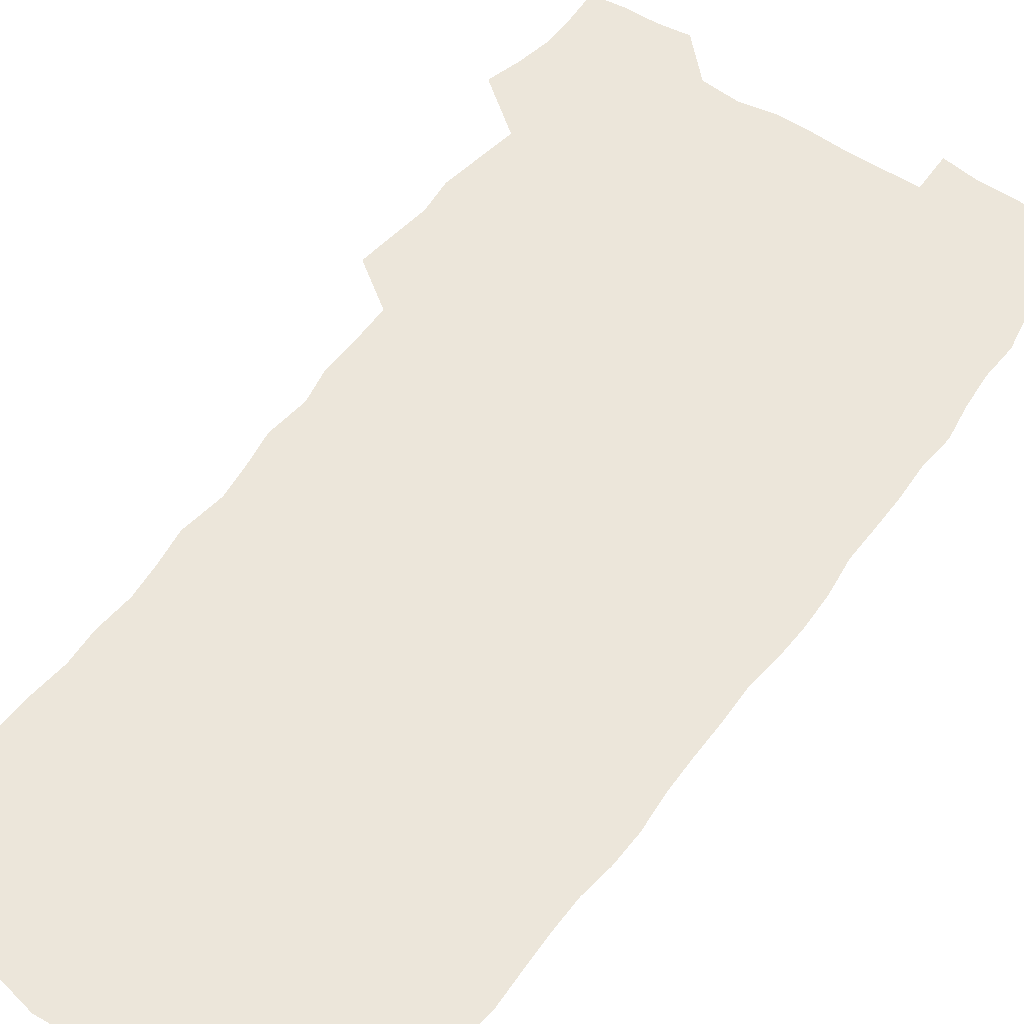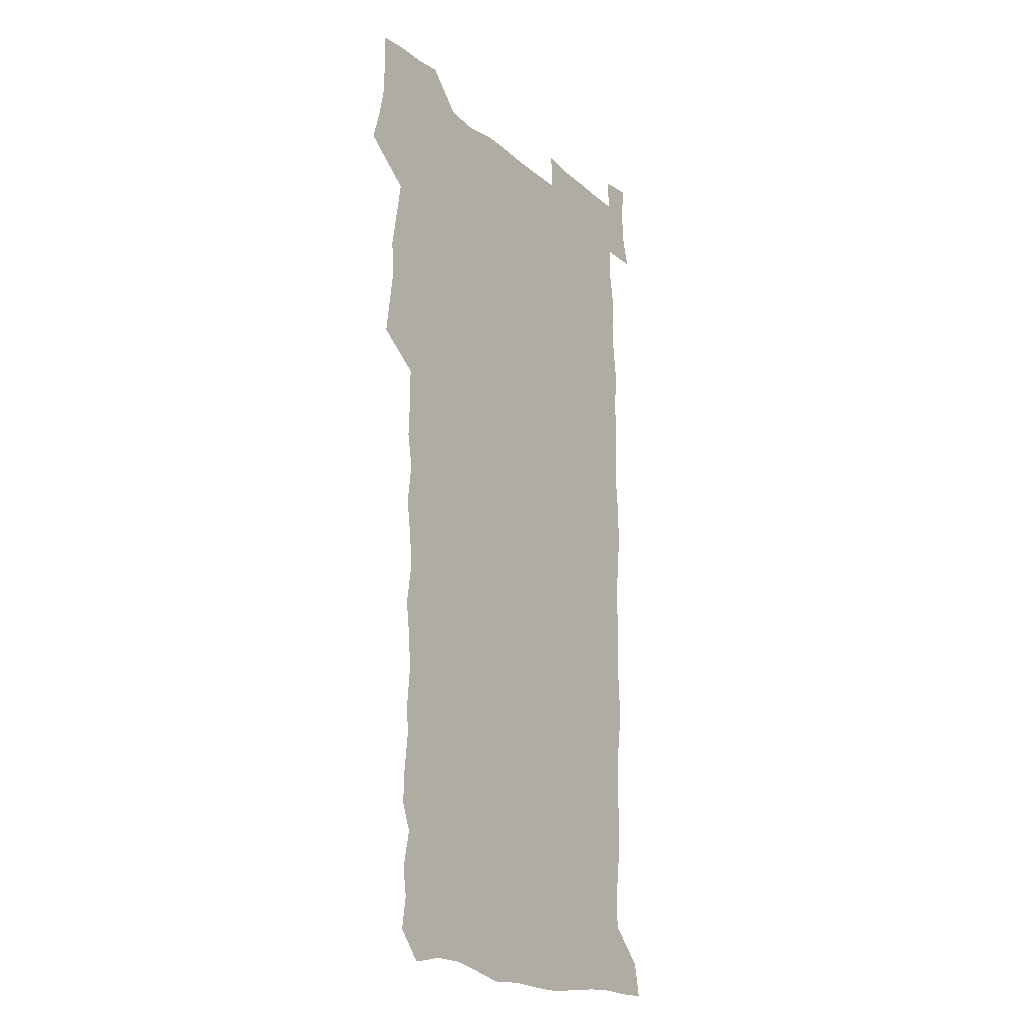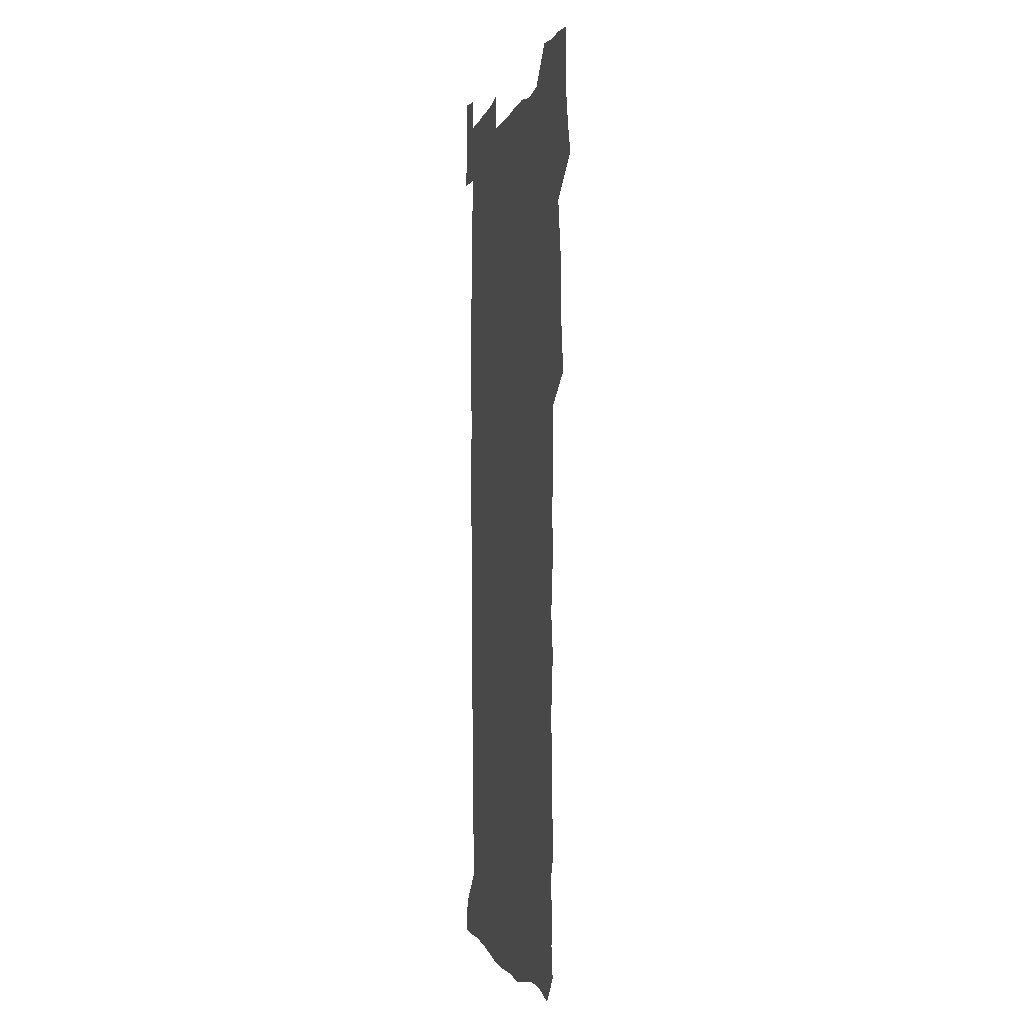
<metadata>
{"format":"obj","ext":"obj","renderer":"f3d","projection":"perspective","resolution":1024,"background":"white","views":[{"elev":54.3,"azim":34.6,"up":"+Z"},{"elev":-19.3,"azim":-56.0,"up":"+Y"},{"elev":-1.8,"azim":-102.6,"up":"+Y"}]}
</metadata>
<code>
v 458.8 527.6 0
v 462.9 541.4 0
v 465.9 555.8 0
v 466.2 570.4 0
v 465.5 585.5 0
v 472.1 431.4 0
v 474.2 446.8 0
v 476.5 462.6 0
v 475.2 477.6 0
v 478.1 493.7 0
v 480.9 510.3 0
v 481.3 525 0
v 478.7 540.4 0
v 483.7 554.1 0
v 481.8 569.5 0
v 479.6 587 0
v 492.6 157.5 0
v 494.8 171.8 0
v 492.8 183.7 0
v 496.3 200.4 0
v 491.7 212 0
v 492.3 226.6 0
v 494.1 242.5 0
v 493.4 257.1 0
v 495 274 0
v 493.7 289.3 0
v 491.8 303.8 0
v 494.7 322.6 0
v 493.1 337.6 0
v 491 352.2 0
v 493.3 369.8 0
v 490.7 384.9 0
v 491.4 401.4 0
v 491.4 417.4 0
v 494.5 434.2 0
v 494.2 449.2 0
v 496 464.6 0
v 495.9 479.5 0
v 495.5 494.5 0
v 497.6 510.1 0
v 497.5 524.9 0
v 498.3 539.5 0
v 497.3 554.8 0
v 495.8 570.3 0
v 493.9 587 0
v 503.4 144.8 0
v 509.9 163 0
v 513.8 179.2 0
v 511.9 191.7 0
v 513.3 206.9 0
v 513.3 221.6 0
v 515.4 238.1 0
v 515.8 253.1 0
v 515.1 267.7 0
v 513.6 281.6 0
v 513 296.5 0
v 510.2 310.3 0
v 511.1 326.5 0
v 511.6 342.5 0
v 511 357.9 0
v 511.3 373.7 0
v 512.5 389.9 0
v 512.7 405 0
v 509.6 419.6 0
v 511 435.3 0
v 512.4 450.8 0
v 512.2 465.4 0
v 510.4 480.1 0
v 512.5 495.2 0
v 512.9 510 0
v 513.7 524.6 0
v 513 539.4 0
v 511.8 554.8 0
v 510.2 570.2 0
v 507.6 588.6 0
v 519.4 148 0
v 524.3 164.3 0
v 528.7 182.5 0
v 527.7 195.3 0
v 529.5 211.4 0
v 530.5 227 0
v 530.7 241.7 0
v 530.9 256.6 0
v 530.5 271.3 0
v 529.8 285.7 0
v 529.1 300.4 0
v 528.9 315.7 0
v 529 330.9 0
v 528.6 345.9 0
v 527.9 360.8 0
v 527.8 376 0
v 528 391.3 0
v 527.7 406.4 0
v 527.1 421.3 0
v 527.3 436.5 0
v 526.7 451.1 0
v 527 465.9 0
v 529.6 481.2 0
v 528.5 495.6 0
v 528.4 510.1 0
v 528.3 524.5 0
v 528.5 538.9 0
v 527 554.1 0
v 523.9 571.9 0
v 534.3 147.7 0
v 539.5 165.9 0
v 542.3 183 0
v 545.1 200.8 0
v 545.4 215.3 0
v 545.7 229.9 0
v 545.6 244.4 0
v 545.1 258.6 0
v 544.7 272.9 0
v 544.5 287.9 0
v 544 302.6 0
v 544.4 318.1 0
v 543.5 332.2 0
v 543.3 347.2 0
v 542.9 361.9 0
v 543.5 377.8 0
v 542.6 392.1 0
v 544.1 408.2 0
v 543.3 422.5 0
v 543.5 437.4 0
v 543.8 452.2 0
v 543.8 466.8 0
v 543.5 481.3 0
v 543.4 495.7 0
v 543.4 510.1 0
v 542.9 524.4 0
v 544 538.3 0
v 541.6 554.7 0
v 540 570.4 0
v 548.9 145 0
v 553.4 163.8 0
v 557.1 184.7 0
v 559.2 202.5 0
v 559.4 216.4 0
v 560 231.7 0
v 559.5 245.4 0
v 559.4 260.1 0
v 559.1 274.5 0
v 558.5 288.8 0
v 558.7 304.3 0
v 558 318.3 0
v 558.1 333.4 0
v 557.9 348.2 0
v 557 362 0
v 557.8 378.2 0
v 557.6 392.9 0
v 558.2 408.3 0
v 558 422.9 0
v 557.7 437.3 0
v 558.2 452.3 0
v 558.1 466.8 0
v 558 481.3 0
v 557.9 495.8 0
v 557.9 510.1 0
v 557.7 524.4 0
v 558 538.3 0
v 556.8 553.7 0
v 554.2 572.9 0
v 563.8 141.8 0
v 569.6 167 0
v 571.2 183.6 0
v 572.5 201.4 0
v 573.8 219.2 0
v 573.8 232.7 0
v 573.3 246.1 0
v 573.3 260.5 0
v 573.2 275.4 0
v 573 290.1 0
v 572.8 304.8 0
v 572.9 319.9 0
v 572.5 334.4 0
v 571.5 348.2 0
v 572.8 364.6 0
v 572.9 379.6 0
v 572.6 393.8 0
v 572.6 408.6 0
v 572.5 423.1 0
v 572.5 437.7 0
v 572.9 452.7 0
v 572.3 467 0
v 572.4 481.4 0
v 572.7 496 0
v 572.5 510.2 0
v 572.3 524.6 0
v 572.1 539.1 0
v 571.3 554.6 0
v 569.4 572.8 0
v 580.9 142.7 0
v 584.6 167.5 0
v 585.9 184.8 0
v 586.6 201.8 0
v 587 217.1 0
v 587.2 232.8 0
v 587.2 246.5 0
v 587.1 260.2 0
v 587.3 276.6 0
v 586.9 290 0
v 586.9 305.5 0
v 586.8 319.8 0
v 587 335.4 0
v 586.6 349.7 0
v 586.8 364.6 0
v 586.7 378.8 0
v 586.9 394 0
v 586.8 408.5 0
v 586.8 423.2 0
v 586.7 437.5 0
v 586.7 452.6 0
v 586.9 467.1 0
v 586.8 481.5 0
v 586.8 496 0
v 587 510.3 0
v 586.8 524.7 0
v 586.6 539.1 0
v 586.1 554.7 0
v 585.1 571.8 0
v 597.8 141.9 0
v 599.3 165.8 0
v 600.3 186.1 0
v 600.6 201.3 0
v 600.6 216.4 0
v 600.3 233.1 0
v 601.1 245.2 0
v 601 259.8 0
v 600.9 276.2 0
v 600.8 290.4 0
v 600.9 304.7 0
v 600.8 319.4 0
v 600.7 336.2 0
v 600.8 349.6 0
v 601 365.2 0
v 601 379.6 0
v 601.1 393.8 0
v 601 408.5 0
v 601 422.9 0
v 601 437.5 0
v 601.1 452.7 0
v 601.2 467.1 0
v 601.2 481.5 0
v 601.2 496 0
v 601.3 510.4 0
v 601.3 524.6 0
v 601.2 538.6 0
v 600.8 555.7 0
v 600.5 571.8 0
v 614.6 141.8 0
v 614.5 163.5 0
v 614.4 184.8 0
v 614.5 201.9 0
v 614.6 215.7 0
v 614.5 231 0
v 614.7 246.5 0
v 614.7 259.6 0
v 614.5 276.4 0
v 614.6 290.4 0
v 614.9 304.4 0
v 614.9 319.7 0
v 614.8 334.9 0
v 614.8 350.5 0
v 615.1 364.6 0
v 615.4 378.7 0
v 615.2 394 0
v 615.3 408.2 0
v 615.4 422.9 0
v 615.2 437.9 0
v 615.4 452.5 0
v 615.4 467 0
v 615.6 481.5 0
v 615.9 496.1 0
v 615.7 510.7 0
v 615.7 525.1 0
v 615.5 539.4 0
v 615.8 554.7 0
v 615.7 571.8 0
v 615.6 588.7 0
v 630.9 143.7 0
v 629.4 167.9 0
v 629.1 182.6 0
v 627.9 201.8 0
v 628.3 215.5 0
v 628.8 229.4 0
v 628.5 245.2 0
v 628.4 260.5 0
v 628.6 275 0
v 629 288.8 0
v 629 303.8 0
v 629 319.1 0
v 628.8 334.8 0
v 628.7 349.9 0
v 629 364.3 0
v 629.5 378.5 0
v 629.6 393.3 0
v 629.5 408.1 0
v 629.9 422.5 0
v 630.6 436.9 0
v 629.8 452.4 0
v 629.6 466.9 0
v 630 481.4 0
v 630.3 496.1 0
v 630.3 510.7 0
v 630.3 525.3 0
v 630.3 539.8 0
v 630.4 554.6 0
v 630.8 570 0
v 631 586.4 0
v 647 145.4 0
v 643.9 167.2 0
v 643.3 182.5 0
v 642.8 198.4 0
v 642.8 213.2 0
v 642.8 228 0
v 642.4 243.8 0
v 644 257.2 0
v 643 273.6 0
v 642.3 289.8 0
v 642.7 303.7 0
v 643.5 317.8 0
v 643.5 333.1 0
v 645 347.1 0
v 643.7 363.2 0
v 644.6 377.3 0
v 645.5 391.7 0
v 644.6 407.2 0
v 644.5 422.1 0
v 644.8 436.9 0
v 644.2 452 0
v 645.8 466.5 0
v 644.8 481.4 0
v 645.3 496 0
v 645.3 510.7 0
v 645.4 525.4 0
v 645.2 540.1 0
v 645.4 555 0
v 645.5 569.7 0
v 645.9 586.2 0
v 662.4 146.1 0
v 657.4 167.8 0
v 657.6 181 0
v 657.7 195.1 0
v 657.2 210.9 0
v 657 226.2 0
v 657.5 240.7 0
v 658.2 255.3 0
v 658 270.9 0
v 658.7 285.6 0
v 659.2 300.3 0
v 657.9 316.3 0
v 659.9 330.1 0
v 660.5 344.8 0
v 658.6 361.5 0
v 660 375.8 0
v 660.8 390.6 0
v 659.8 406.2 0
v 659.9 421 0
v 660.8 435.8 0
v 660.5 450.9 0
v 661.8 465.7 0
v 660.8 481 0
v 660.6 495.8 0
v 660.8 510.6 0
v 661.9 525.7 0
v 660.9 540.7 0
v 660.6 555.6 0
v 660.2 569.9 0
v 660.8 585.4 0
v 677.6 145.5 0
v 673.2 164 0
v 672 178.1 0
v 671.6 192.7 0
v 673.2 206 0
v 675.1 219.6 0
v 674.8 235 0
v 674.7 250.4 0
v 675.1 265.6 0
v 677.2 279.8 0
v 677.9 294.7 0
v 676.8 310.8 0
v 676.9 326.3 0
v 677.3 341.6 0
v 677.2 357.5 0
v 679.1 372.2 0
v 680.1 387.1 0
v 679.9 402.6 0
v 678.2 418.7 0
v 678.8 434 0
v 679.2 449.3 0
v 678.8 464.7 0
v 680.4 479.7 0
v 678.4 495.3 0
v 677.5 510.5 0
v 678.6 525.6 0
v 676 541.6 0
v 675.9 556.6 0
v 675.3 570.6 0
v 675.6 585.3 0
v 675.8 599.8 0
v 691.5 145.9 0
v 688.1 161.7 0
v 695.1 556.6 0
v 691 571.7 0
v 690.6 585.9 0
v 692 601.6 0
f 11 12 1
f 1 12 2
f 12 13 2
f 2 13 3
f 13 14 3
f 3 14 4
f 14 15 4
f 4 15 5
f 15 16 5
f 34 35 6
f 6 35 7
f 35 36 7
f 7 36 8
f 36 37 8
f 8 37 9
f 37 38 9
f 9 38 10
f 38 39 10
f 10 39 11
f 39 40 11
f 11 40 12
f 40 41 12
f 12 41 13
f 41 42 13
f 13 42 14
f 42 43 14
f 14 43 15
f 43 44 15
f 15 44 16
f 44 45 16
f 46 47 17
f 17 47 18
f 47 48 18
f 18 48 19
f 48 49 19
f 19 49 20
f 49 50 20
f 20 50 21
f 50 51 21
f 21 51 22
f 51 52 22
f 22 52 23
f 52 53 23
f 23 53 24
f 53 54 24
f 24 54 25
f 54 55 25
f 25 55 26
f 55 56 26
f 26 56 27
f 56 57 27
f 27 57 28
f 57 58 28
f 28 58 29
f 58 59 29
f 29 59 30
f 59 60 30
f 30 60 31
f 60 61 31
f 31 61 32
f 61 62 32
f 32 62 33
f 62 63 33
f 33 63 34
f 63 64 34
f 34 64 35
f 64 65 35
f 35 65 36
f 65 66 36
f 36 66 37
f 66 67 37
f 37 67 38
f 67 68 38
f 38 68 39
f 68 69 39
f 39 69 40
f 69 70 40
f 40 70 41
f 70 71 41
f 41 71 42
f 71 72 42
f 42 72 43
f 72 73 43
f 43 73 44
f 73 74 44
f 44 74 45
f 74 75 45
f 46 76 47
f 76 77 47
f 47 77 48
f 77 78 48
f 48 78 49
f 78 79 49
f 49 79 50
f 79 80 50
f 50 80 51
f 80 81 51
f 51 81 52
f 81 82 52
f 52 82 53
f 82 83 53
f 53 83 54
f 83 84 54
f 54 84 55
f 84 85 55
f 55 85 56
f 85 86 56
f 56 86 57
f 86 87 57
f 57 87 58
f 87 88 58
f 58 88 59
f 88 89 59
f 59 89 60
f 89 90 60
f 60 90 61
f 90 91 61
f 61 91 62
f 91 92 62
f 62 92 63
f 92 93 63
f 63 93 64
f 93 94 64
f 64 94 65
f 94 95 65
f 65 95 66
f 95 96 66
f 66 96 67
f 96 97 67
f 67 97 68
f 97 98 68
f 68 98 69
f 98 99 69
f 69 99 70
f 99 100 70
f 70 100 71
f 100 101 71
f 71 101 72
f 101 102 72
f 72 102 73
f 102 103 73
f 73 103 74
f 103 104 74
f 74 104 75
f 76 105 77
f 105 106 77
f 77 106 78
f 106 107 78
f 78 107 79
f 107 108 79
f 79 108 80
f 108 109 80
f 80 109 81
f 109 110 81
f 81 110 82
f 110 111 82
f 82 111 83
f 111 112 83
f 83 112 84
f 112 113 84
f 84 113 85
f 113 114 85
f 85 114 86
f 114 115 86
f 86 115 87
f 115 116 87
f 87 116 88
f 116 117 88
f 88 117 89
f 117 118 89
f 89 118 90
f 118 119 90
f 90 119 91
f 119 120 91
f 91 120 92
f 120 121 92
f 92 121 93
f 121 122 93
f 93 122 94
f 122 123 94
f 94 123 95
f 123 124 95
f 95 124 96
f 124 125 96
f 96 125 97
f 125 126 97
f 97 126 98
f 126 127 98
f 98 127 99
f 127 128 99
f 99 128 100
f 128 129 100
f 100 129 101
f 129 130 101
f 101 130 102
f 130 131 102
f 102 131 103
f 131 132 103
f 103 132 104
f 132 133 104
f 105 134 106
f 134 135 106
f 106 135 107
f 135 136 107
f 107 136 108
f 136 137 108
f 108 137 109
f 137 138 109
f 109 138 110
f 138 139 110
f 110 139 111
f 139 140 111
f 111 140 112
f 140 141 112
f 112 141 113
f 141 142 113
f 113 142 114
f 142 143 114
f 114 143 115
f 143 144 115
f 115 144 116
f 144 145 116
f 116 145 117
f 145 146 117
f 117 146 118
f 146 147 118
f 118 147 119
f 147 148 119
f 119 148 120
f 148 149 120
f 120 149 121
f 149 150 121
f 121 150 122
f 150 151 122
f 122 151 123
f 151 152 123
f 123 152 124
f 152 153 124
f 124 153 125
f 153 154 125
f 125 154 126
f 154 155 126
f 126 155 127
f 155 156 127
f 127 156 128
f 156 157 128
f 128 157 129
f 157 158 129
f 129 158 130
f 158 159 130
f 130 159 131
f 159 160 131
f 131 160 132
f 160 161 132
f 132 161 133
f 161 162 133
f 134 163 135
f 163 164 135
f 135 164 136
f 164 165 136
f 136 165 137
f 165 166 137
f 137 166 138
f 166 167 138
f 138 167 139
f 167 168 139
f 139 168 140
f 168 169 140
f 140 169 141
f 169 170 141
f 141 170 142
f 170 171 142
f 142 171 143
f 171 172 143
f 143 172 144
f 172 173 144
f 144 173 145
f 173 174 145
f 145 174 146
f 174 175 146
f 146 175 147
f 175 176 147
f 147 176 148
f 176 177 148
f 148 177 149
f 177 178 149
f 149 178 150
f 178 179 150
f 150 179 151
f 179 180 151
f 151 180 152
f 180 181 152
f 152 181 153
f 181 182 153
f 153 182 154
f 182 183 154
f 154 183 155
f 183 184 155
f 155 184 156
f 184 185 156
f 156 185 157
f 185 186 157
f 157 186 158
f 186 187 158
f 158 187 159
f 187 188 159
f 159 188 160
f 188 189 160
f 160 189 161
f 189 190 161
f 161 190 162
f 190 191 162
f 163 192 164
f 192 193 164
f 164 193 165
f 193 194 165
f 165 194 166
f 194 195 166
f 166 195 167
f 195 196 167
f 167 196 168
f 196 197 168
f 168 197 169
f 197 198 169
f 169 198 170
f 198 199 170
f 170 199 171
f 199 200 171
f 171 200 172
f 200 201 172
f 172 201 173
f 201 202 173
f 173 202 174
f 202 203 174
f 174 203 175
f 203 204 175
f 175 204 176
f 204 205 176
f 176 205 177
f 205 206 177
f 177 206 178
f 206 207 178
f 178 207 179
f 207 208 179
f 179 208 180
f 208 209 180
f 180 209 181
f 209 210 181
f 181 210 182
f 210 211 182
f 182 211 183
f 211 212 183
f 183 212 184
f 212 213 184
f 184 213 185
f 213 214 185
f 185 214 186
f 214 215 186
f 186 215 187
f 215 216 187
f 187 216 188
f 216 217 188
f 188 217 189
f 217 218 189
f 189 218 190
f 218 219 190
f 190 219 191
f 219 220 191
f 192 221 193
f 221 222 193
f 193 222 194
f 222 223 194
f 194 223 195
f 223 224 195
f 195 224 196
f 224 225 196
f 196 225 197
f 225 226 197
f 197 226 198
f 226 227 198
f 198 227 199
f 227 228 199
f 199 228 200
f 228 229 200
f 200 229 201
f 229 230 201
f 201 230 202
f 230 231 202
f 202 231 203
f 231 232 203
f 203 232 204
f 232 233 204
f 204 233 205
f 233 234 205
f 205 234 206
f 234 235 206
f 206 235 207
f 235 236 207
f 207 236 208
f 236 237 208
f 208 237 209
f 237 238 209
f 209 238 210
f 238 239 210
f 210 239 211
f 239 240 211
f 211 240 212
f 240 241 212
f 212 241 213
f 241 242 213
f 213 242 214
f 242 243 214
f 214 243 215
f 243 244 215
f 215 244 216
f 244 245 216
f 216 245 217
f 245 246 217
f 217 246 218
f 246 247 218
f 218 247 219
f 247 248 219
f 219 248 220
f 248 249 220
f 221 250 222
f 250 251 222
f 222 251 223
f 251 252 223
f 223 252 224
f 252 253 224
f 224 253 225
f 253 254 225
f 225 254 226
f 254 255 226
f 226 255 227
f 255 256 227
f 227 256 228
f 256 257 228
f 228 257 229
f 257 258 229
f 229 258 230
f 258 259 230
f 230 259 231
f 259 260 231
f 231 260 232
f 260 261 232
f 232 261 233
f 261 262 233
f 233 262 234
f 262 263 234
f 234 263 235
f 263 264 235
f 235 264 236
f 264 265 236
f 236 265 237
f 265 266 237
f 237 266 238
f 266 267 238
f 238 267 239
f 267 268 239
f 239 268 240
f 268 269 240
f 240 269 241
f 269 270 241
f 241 270 242
f 270 271 242
f 242 271 243
f 271 272 243
f 243 272 244
f 272 273 244
f 244 273 245
f 273 274 245
f 245 274 246
f 274 275 246
f 246 275 247
f 275 276 247
f 247 276 248
f 276 277 248
f 248 277 249
f 277 278 249
f 250 280 251
f 280 281 251
f 251 281 252
f 281 282 252
f 252 282 253
f 282 283 253
f 253 283 254
f 283 284 254
f 254 284 255
f 284 285 255
f 255 285 256
f 285 286 256
f 256 286 257
f 286 287 257
f 257 287 258
f 287 288 258
f 258 288 259
f 288 289 259
f 259 289 260
f 289 290 260
f 260 290 261
f 290 291 261
f 261 291 262
f 291 292 262
f 262 292 263
f 292 293 263
f 263 293 264
f 293 294 264
f 264 294 265
f 294 295 265
f 265 295 266
f 295 296 266
f 266 296 267
f 296 297 267
f 267 297 268
f 297 298 268
f 268 298 269
f 298 299 269
f 269 299 270
f 299 300 270
f 270 300 271
f 300 301 271
f 271 301 272
f 301 302 272
f 272 302 273
f 302 303 273
f 273 303 274
f 303 304 274
f 274 304 275
f 304 305 275
f 275 305 276
f 305 306 276
f 276 306 277
f 306 307 277
f 277 307 278
f 307 308 278
f 278 308 279
f 308 309 279
f 280 310 281
f 310 311 281
f 281 311 282
f 311 312 282
f 282 312 283
f 312 313 283
f 283 313 284
f 313 314 284
f 284 314 285
f 314 315 285
f 285 315 286
f 315 316 286
f 286 316 287
f 316 317 287
f 287 317 288
f 317 318 288
f 288 318 289
f 318 319 289
f 289 319 290
f 319 320 290
f 290 320 291
f 320 321 291
f 291 321 292
f 321 322 292
f 292 322 293
f 322 323 293
f 293 323 294
f 323 324 294
f 294 324 295
f 324 325 295
f 295 325 296
f 325 326 296
f 296 326 297
f 326 327 297
f 297 327 298
f 327 328 298
f 298 328 299
f 328 329 299
f 299 329 300
f 329 330 300
f 300 330 301
f 330 331 301
f 301 331 302
f 331 332 302
f 302 332 303
f 332 333 303
f 303 333 304
f 333 334 304
f 304 334 305
f 334 335 305
f 305 335 306
f 335 336 306
f 306 336 307
f 336 337 307
f 307 337 308
f 337 338 308
f 308 338 309
f 338 339 309
f 310 340 311
f 340 341 311
f 311 341 312
f 341 342 312
f 312 342 313
f 342 343 313
f 313 343 314
f 343 344 314
f 314 344 315
f 344 345 315
f 315 345 316
f 345 346 316
f 316 346 317
f 346 347 317
f 317 347 318
f 347 348 318
f 318 348 319
f 348 349 319
f 319 349 320
f 349 350 320
f 320 350 321
f 350 351 321
f 321 351 322
f 351 352 322
f 322 352 323
f 352 353 323
f 323 353 324
f 353 354 324
f 324 354 325
f 354 355 325
f 325 355 326
f 355 356 326
f 326 356 327
f 356 357 327
f 327 357 328
f 357 358 328
f 328 358 329
f 358 359 329
f 329 359 330
f 359 360 330
f 330 360 331
f 360 361 331
f 331 361 332
f 361 362 332
f 332 362 333
f 362 363 333
f 333 363 334
f 363 364 334
f 334 364 335
f 364 365 335
f 335 365 336
f 365 366 336
f 336 366 337
f 366 367 337
f 337 367 338
f 367 368 338
f 338 368 339
f 368 369 339
f 340 370 341
f 370 371 341
f 341 371 342
f 371 372 342
f 342 372 343
f 372 373 343
f 343 373 344
f 373 374 344
f 344 374 345
f 374 375 345
f 345 375 346
f 375 376 346
f 346 376 347
f 376 377 347
f 347 377 348
f 377 378 348
f 348 378 349
f 378 379 349
f 349 379 350
f 379 380 350
f 350 380 351
f 380 381 351
f 351 381 352
f 381 382 352
f 352 382 353
f 382 383 353
f 353 383 354
f 383 384 354
f 354 384 355
f 384 385 355
f 355 385 356
f 385 386 356
f 356 386 357
f 386 387 357
f 357 387 358
f 387 388 358
f 358 388 359
f 388 389 359
f 359 389 360
f 389 390 360
f 360 390 361
f 390 391 361
f 361 391 362
f 391 392 362
f 362 392 363
f 392 393 363
f 363 393 364
f 393 394 364
f 364 394 365
f 394 395 365
f 365 395 366
f 395 396 366
f 366 396 367
f 396 397 367
f 367 397 368
f 397 398 368
f 368 398 369
f 398 399 369
f 370 401 371
f 401 402 371
f 371 402 372
f 397 403 398
f 403 404 398
f 398 404 399
f 404 405 399
f 399 405 400
f 405 406 400

</code>
